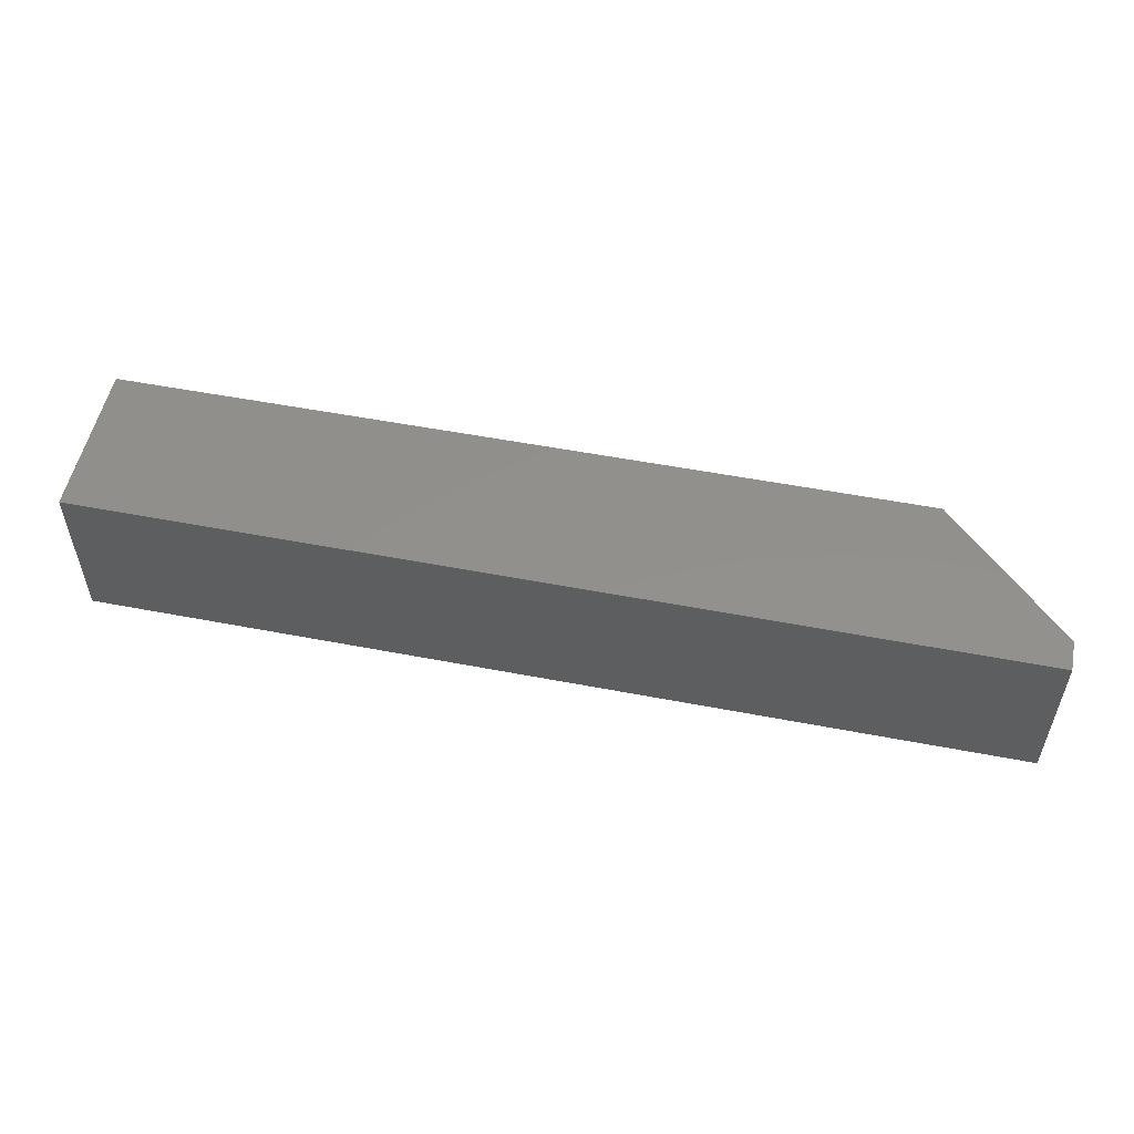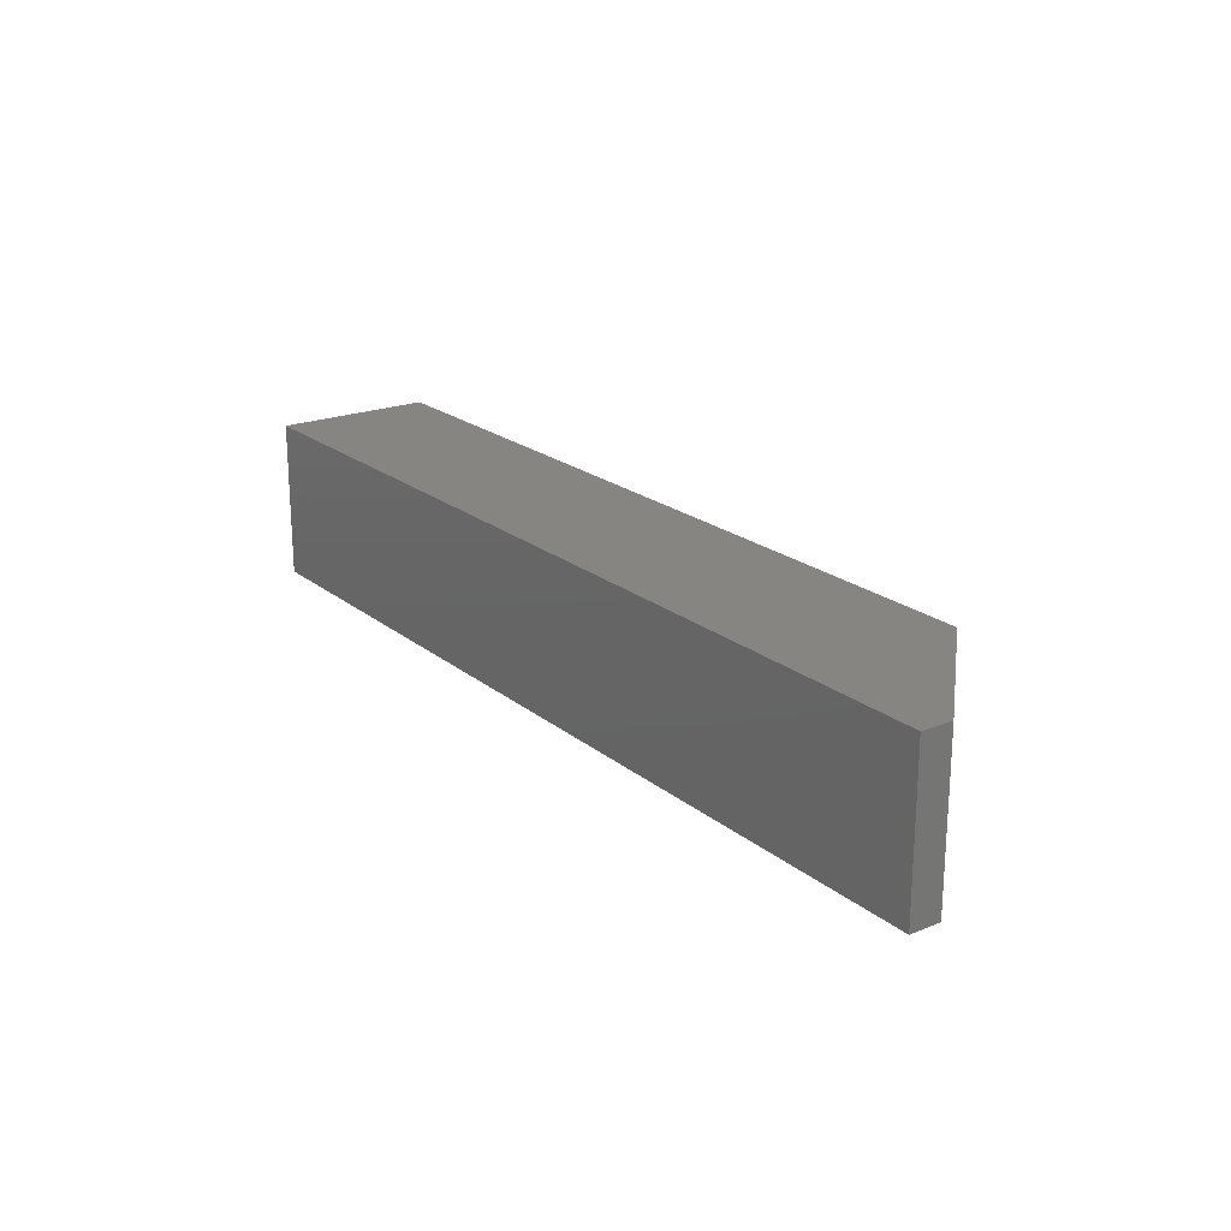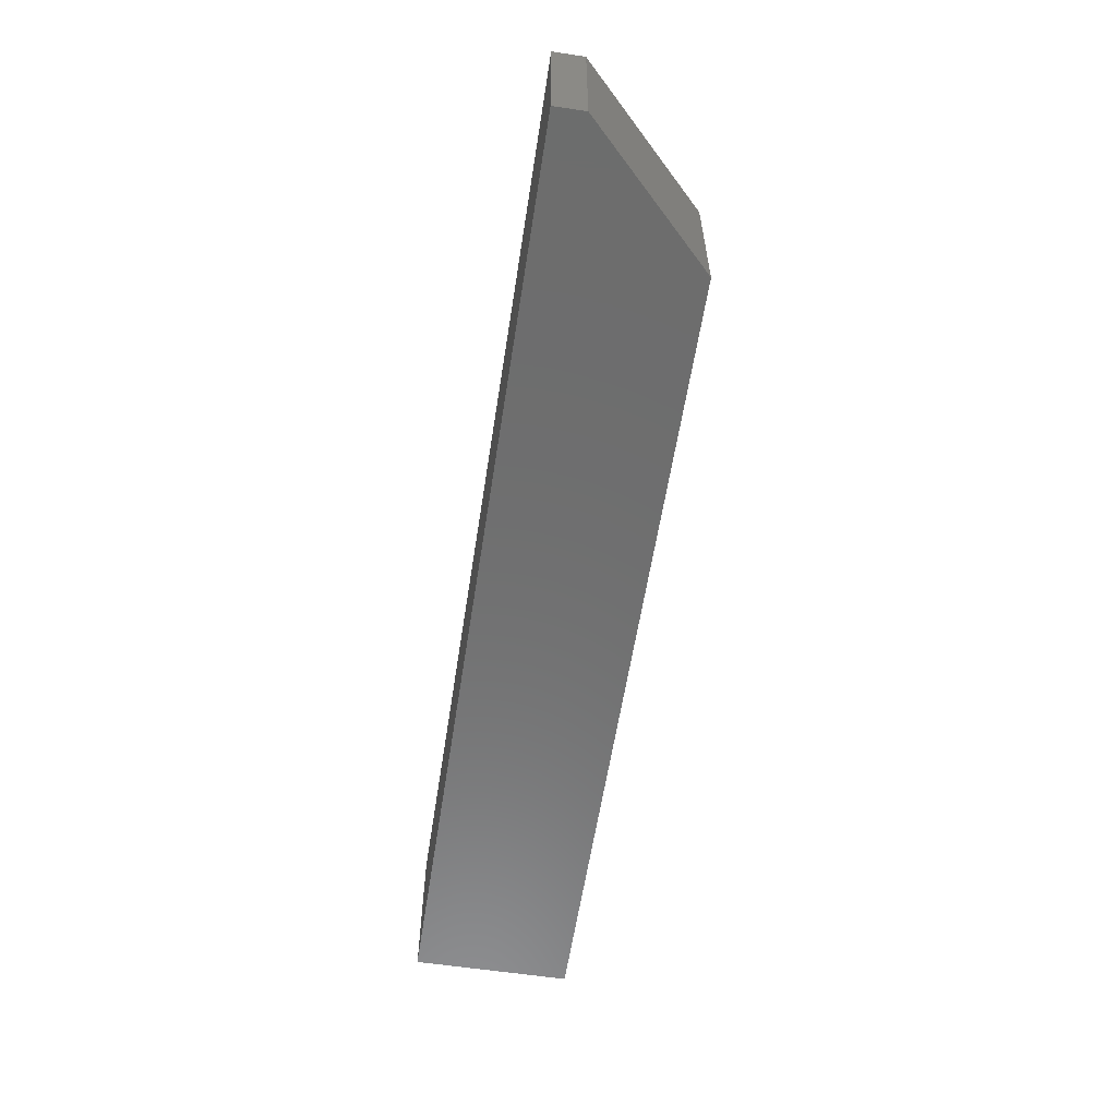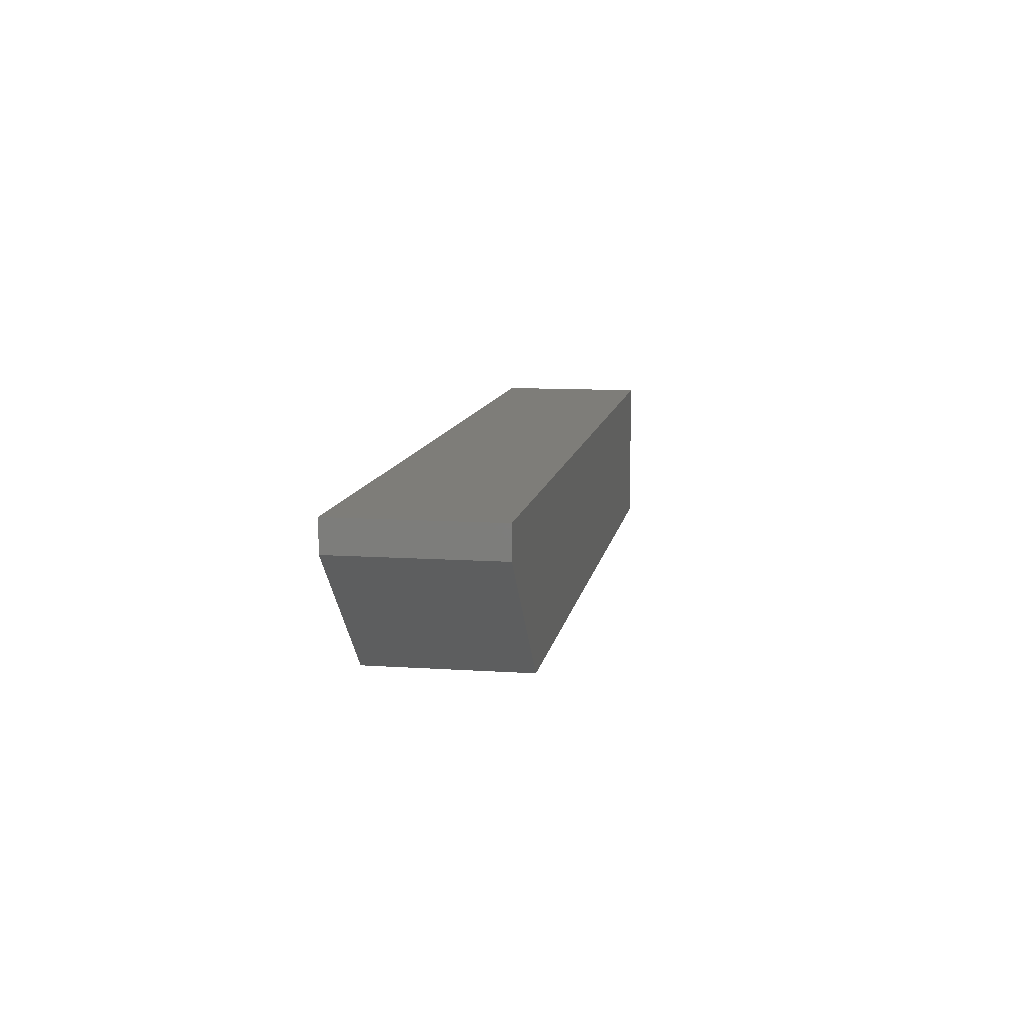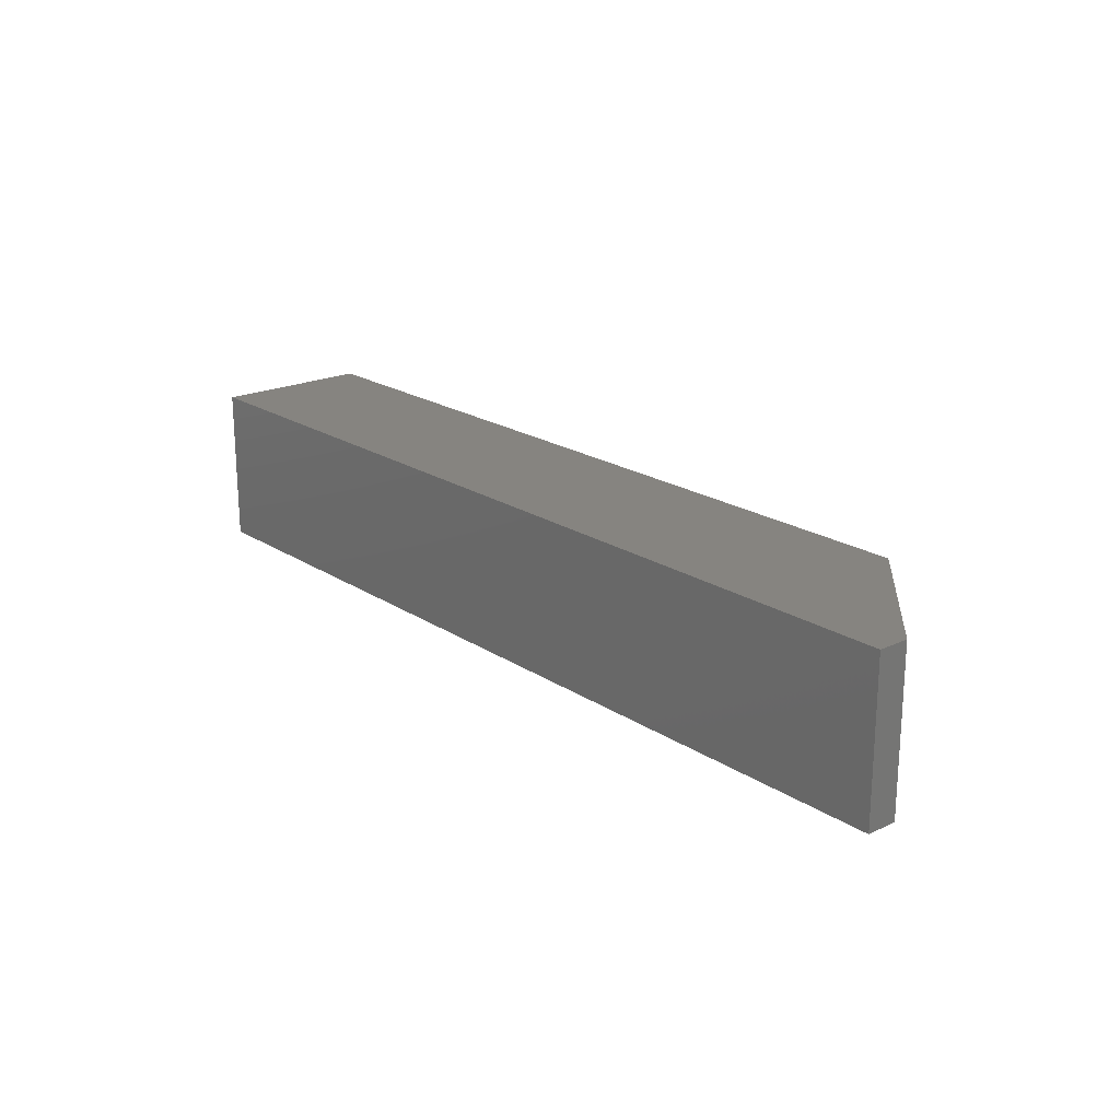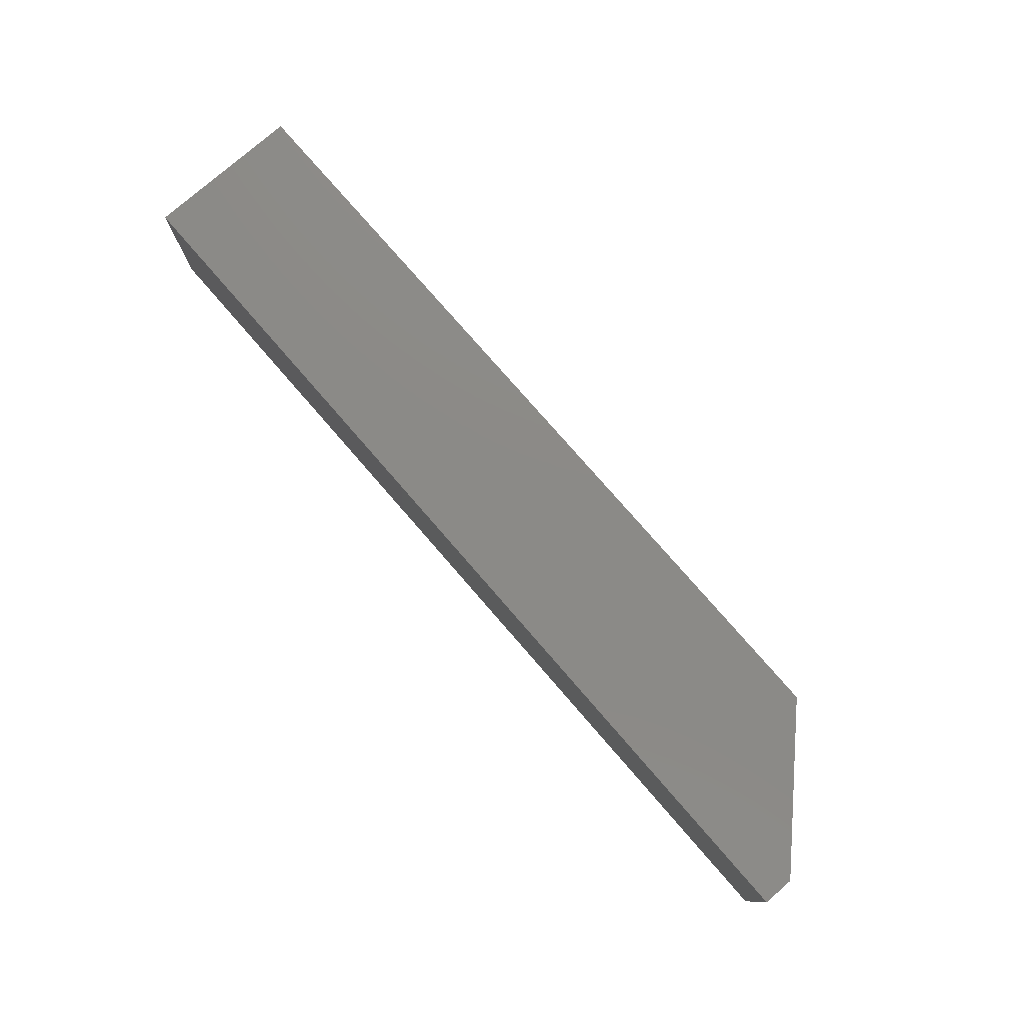
<metadata>
{"format":"stl","ext":"stl","renderer":"f3d","projection":"perspective","resolution":1024,"background":"white","views":[{"elev":53.4,"azim":-168.4,"up":"+Z"},{"elev":21.0,"azim":-125.6,"up":"+Z"},{"elev":-59.4,"azim":-98.8,"up":"+Z"},{"elev":10.5,"azim":-80.4,"up":"+Y"},{"elev":20.4,"azim":-130.4,"up":"+Z"},{"elev":77.8,"azim":-131.0,"up":"+Z"}]}
</metadata>
<code>
# stl→obj: 10 verts, 16 faces
v -6.072e-19 0.04219 -0.05937
v -7.633e-18 0.04219 0.06719
v -6.072e-19 0.06719 -0.05937
v -7.633e-18 0.06719 0.06719
v 0.1016 -0.05937 0.06719
v 0.1016 -0.05937 -0.05937
v 0.75 -0.05937 0.06719
v 0.75 -0.05937 -0.05937
v 0.75 0.06719 0.06719
v 0.75 0.06719 -0.05937
f 1 2 3
f 3 2 4
f 5 6 7
f 7 6 8
f 7 9 5
f 5 9 4
f 5 4 2
f 10 8 3
f 3 8 6
f 3 6 1
f 5 2 6
f 6 2 1
f 8 10 7
f 7 10 9
f 3 4 10
f 10 4 9

</code>
